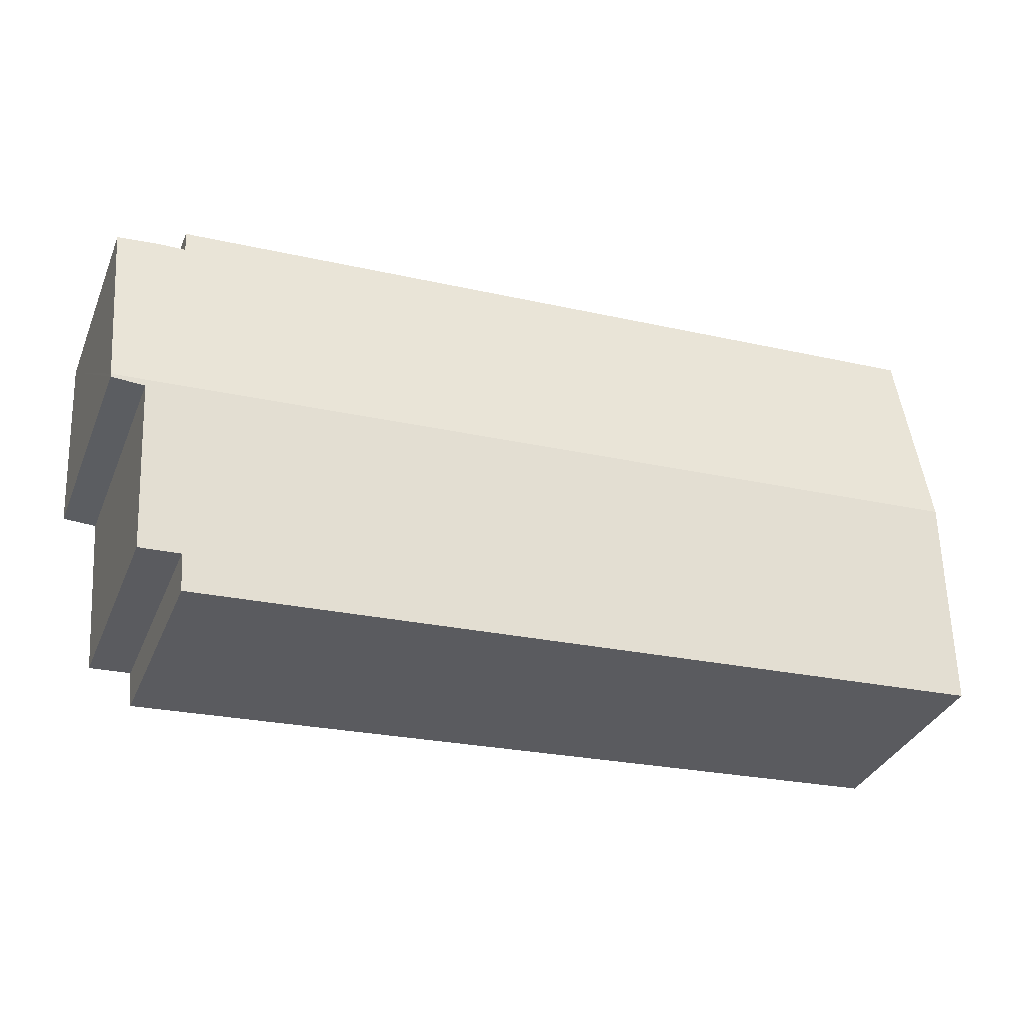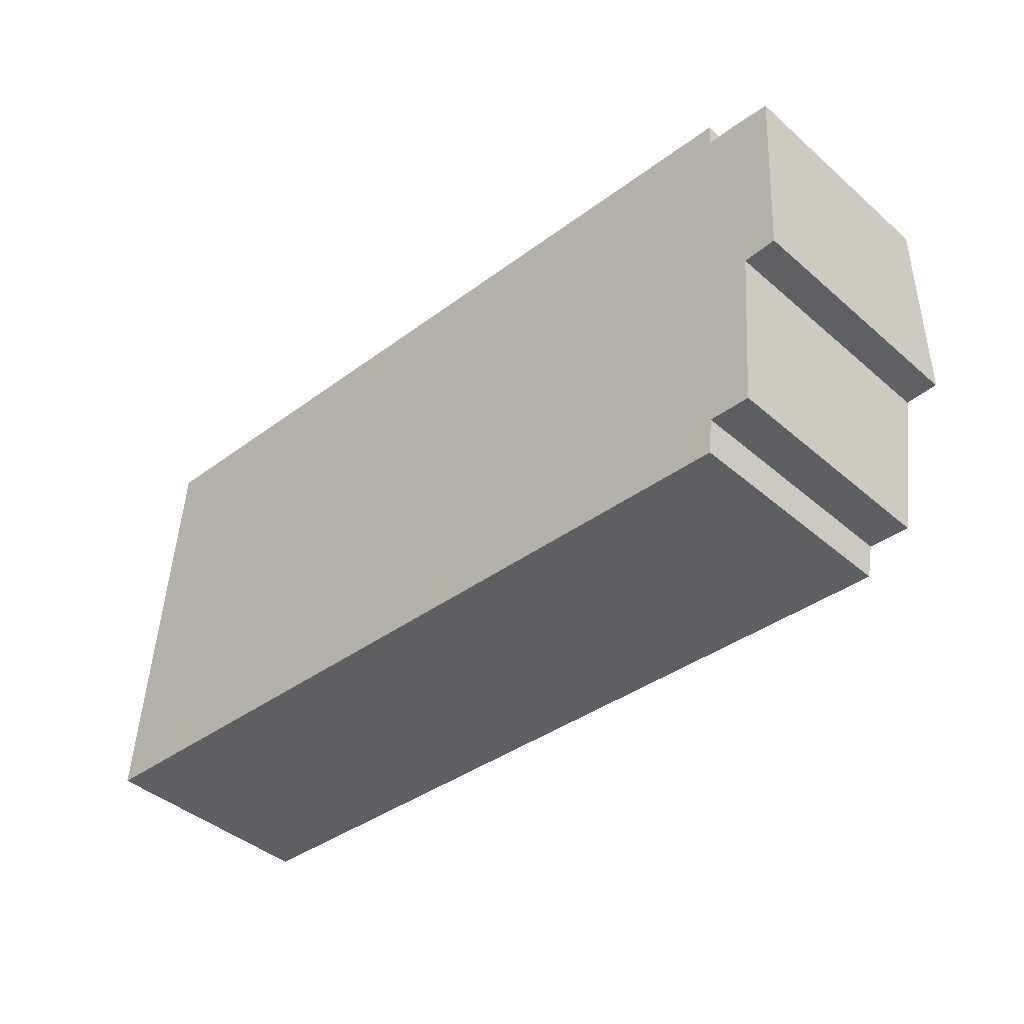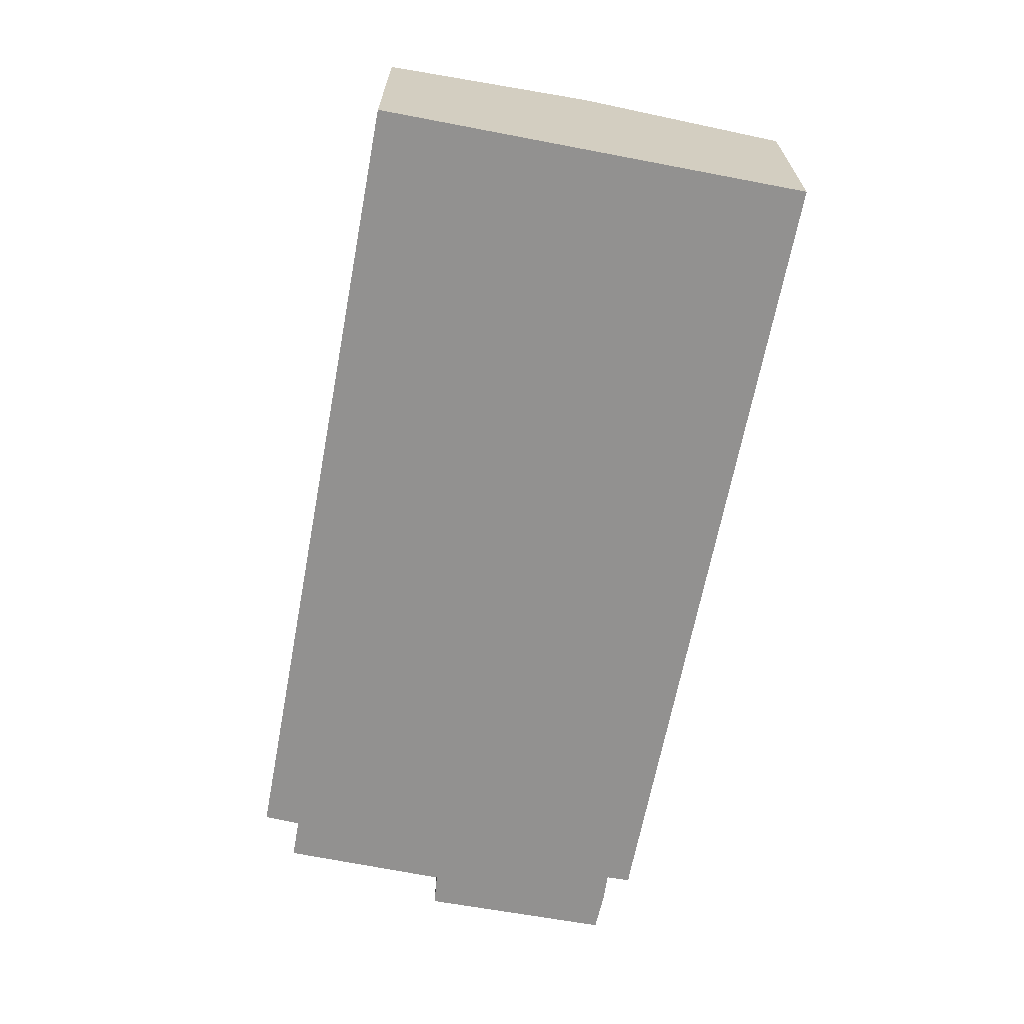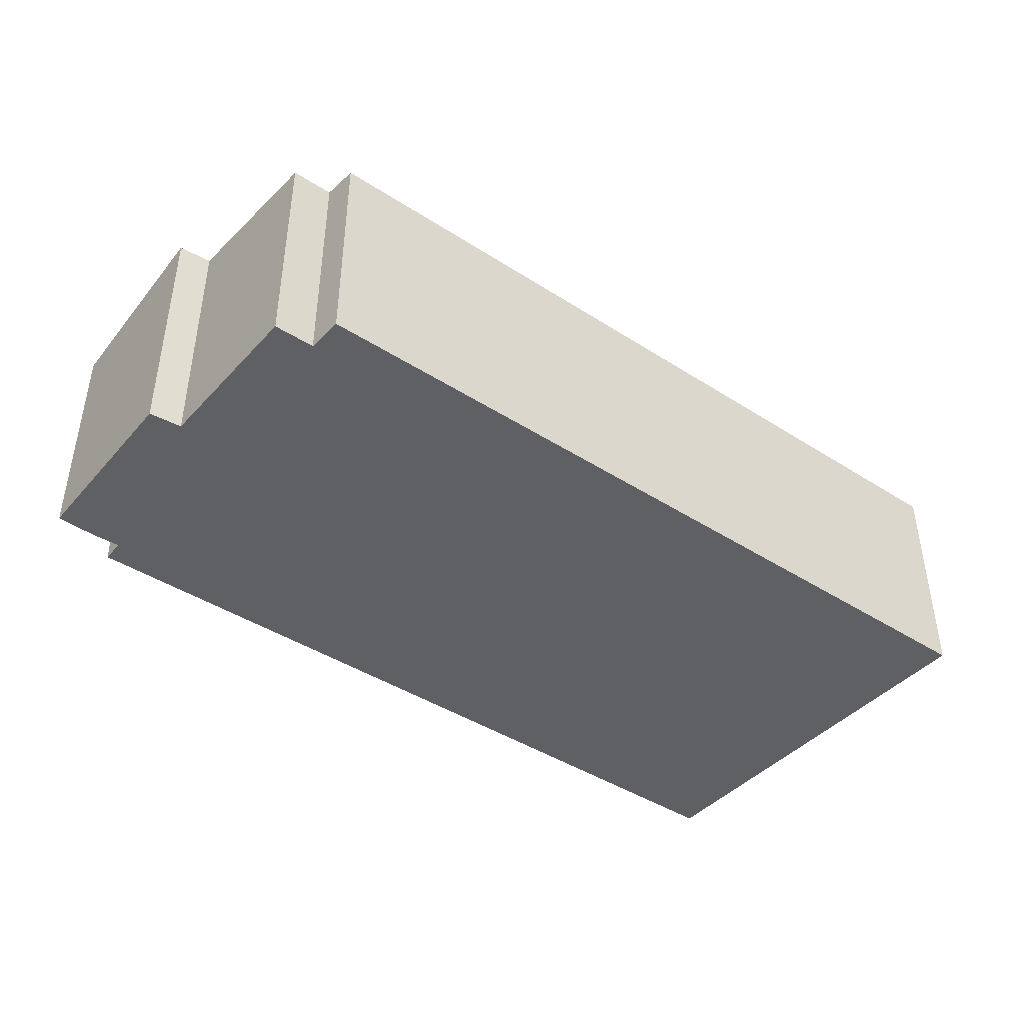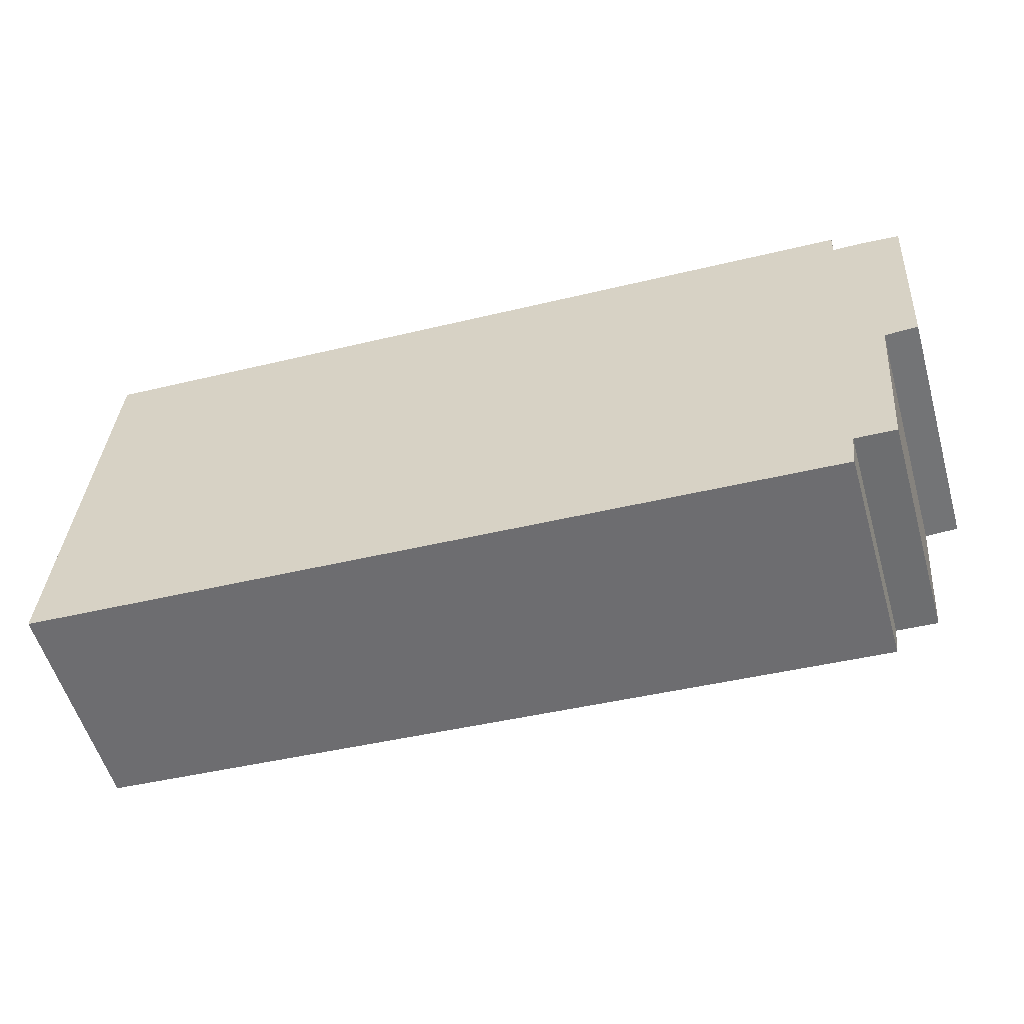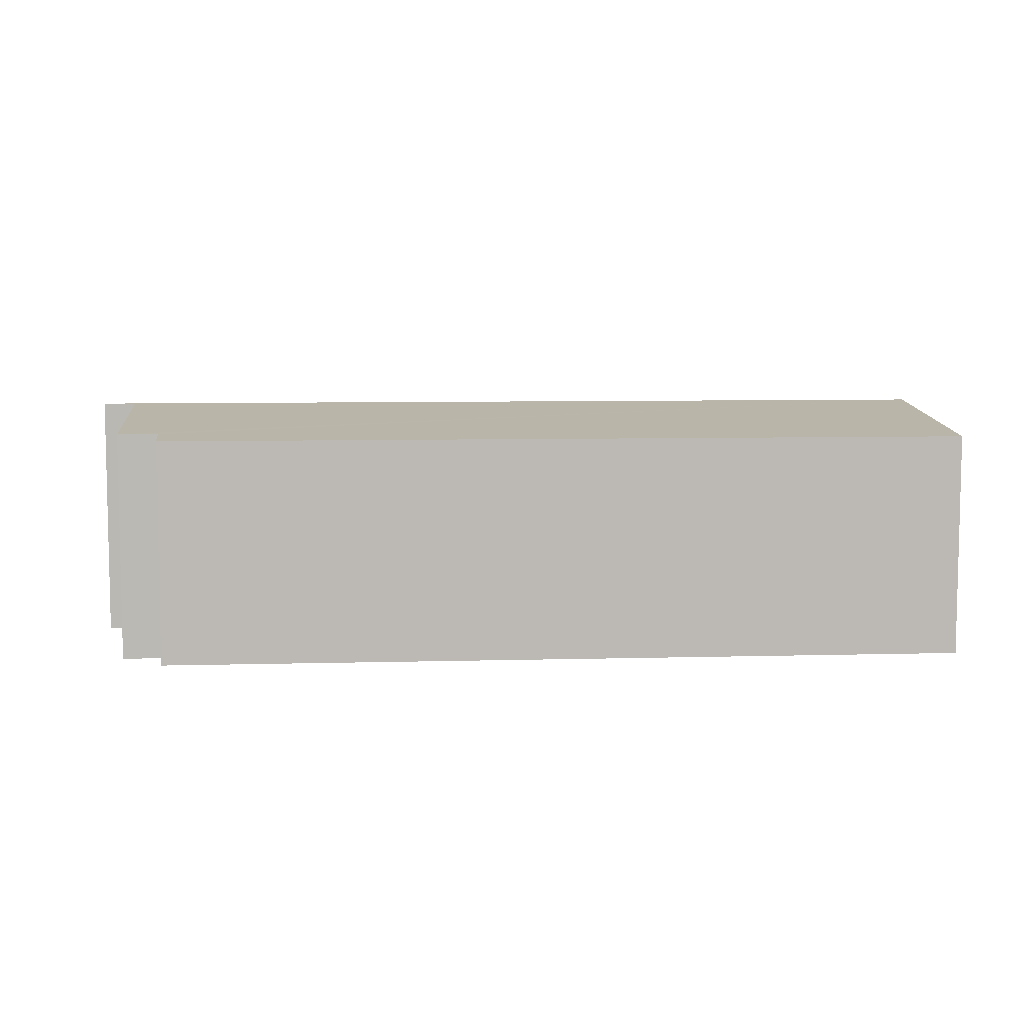
<metadata>
{"format":"obj","ext":"obj","renderer":"f3d","projection":"perspective","resolution":1024,"background":"white","views":[{"elev":-34.8,"azim":159.3,"up":"+Z"},{"elev":-42.4,"azim":44.1,"up":"+Z"},{"elev":-66.1,"azim":-96.8,"up":"+Y"},{"elev":-42.2,"azim":146.2,"up":"+Y"},{"elev":-55.6,"azim":16.1,"up":"+Z"},{"elev":7.2,"azim":179.4,"up":"+Y"}]}
</metadata>
<code>
v  14.48 3.99 2.403
v  14.03 3.648 5.456
v  14.66 3.651 5.388
v  13.57 3.65 5.468
v  0.241 3.99 3.39
v  13.44 3.607 5.858
v  7.86 3.607 6.246
v  0.48 3.607 6.76
v  13.59 3.606 5.855
v  14.47 3.984 2.351
v  13.95 3.978 2.336
v  13.72 3.675 -0.329
v  13.06 3.674 -0.289
v  13 3.608 -0.87
v  7.533 3.607 -0.504
v  5.549 3.606 -0.371
v  0 3.605 2.207e-16
v  0 0 0
v  0.241 -2.076e-16 3.39
v  0.48 -4.139e-16 6.76
v  7.86 -3.825e-16 6.246
v  13.44 -3.587e-16 5.858
v  13.59 -3.585e-16 5.855
v  13.57 -3.348e-16 5.468
v  14.03 -3.341e-16 5.456
v  14.66 -3.299e-16 5.388
v  14.47 -1.44e-16 2.351
v  14.48 -1.471e-16 2.403
v  13.95 -1.43e-16 2.336
v  13.72 2.015e-17 -0.329
v  13.06 1.77e-17 -0.289
v  13 5.327e-17 -0.87
v  7.533 3.086e-17 -0.504
v  5.549 2.272e-17 -0.371
g defaultobject
f 1 2 3
f 2 1 4
f 4 1 5
f 4 5 6
f 6 5 7
f 7 5 8
f 6 9 4
f 10 5 1
f 5 10 11
f 5 11 12
f 5 12 13
f 5 13 14
f 5 14 15
f 5 15 16
f 5 16 17
f 18 5 17
f 5 18 8
f 8 18 19
f 8 19 20
f 20 7 8
f 7 20 21
f 7 21 6
f 6 21 22
f 22 9 6
f 9 22 23
f 24 2 4
f 2 24 25
f 2 26 3
f 26 2 25
f 9 24 4
f 24 9 23
f 26 1 3
f 1 26 10
f 10 26 27
f 27 26 28
f 29 12 11
f 12 29 30
f 31 14 13
f 14 31 32
f 27 11 10
f 11 27 29
f 30 13 12
f 13 30 31
f 32 15 14
f 15 32 33
f 15 33 16
f 16 33 34
f 16 34 17
f 17 34 18
f 22 24 23
f 24 22 21
f 24 21 28
f 28 21 27
f 27 21 29
f 29 21 30
f 30 21 31
f 31 21 32
f 32 21 33
f 33 21 20
f 33 20 34
f 34 20 19
f 34 19 18
f 25 28 26
f 28 25 24

</code>
